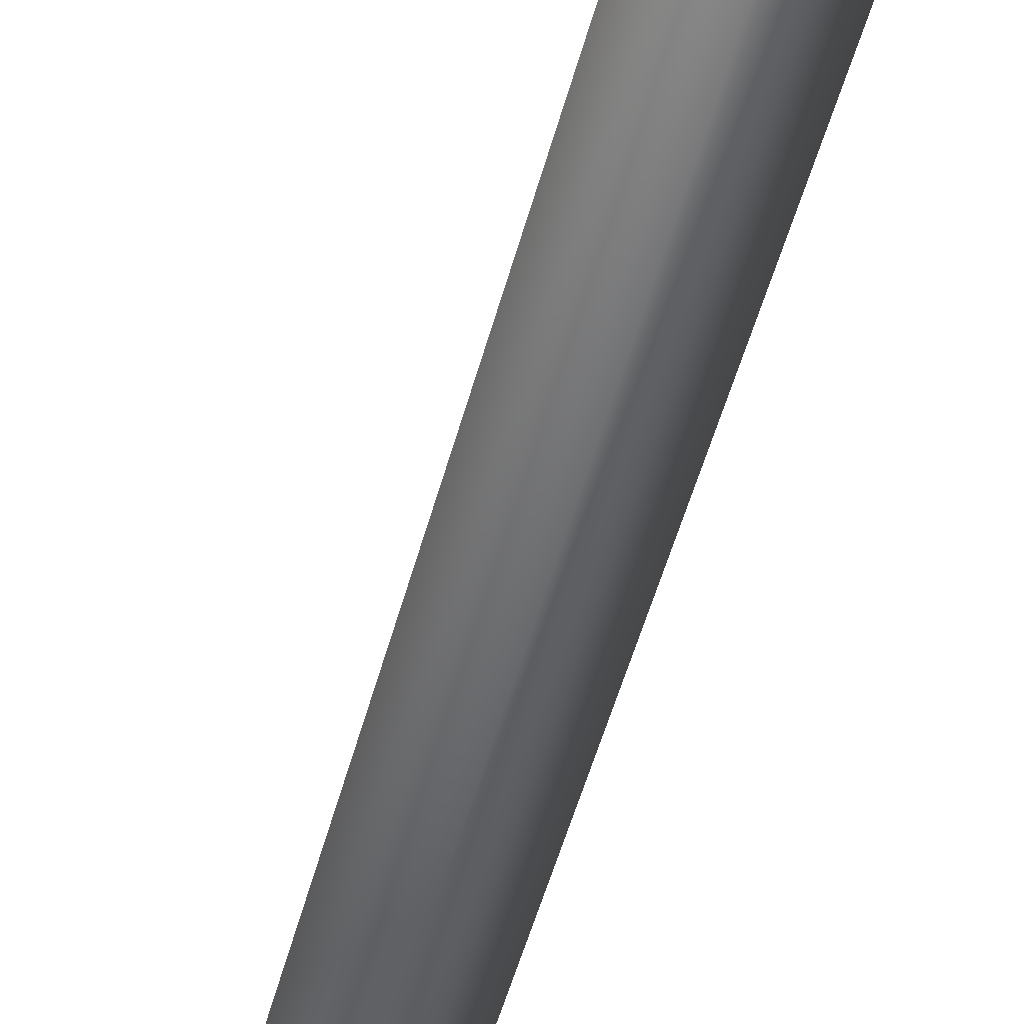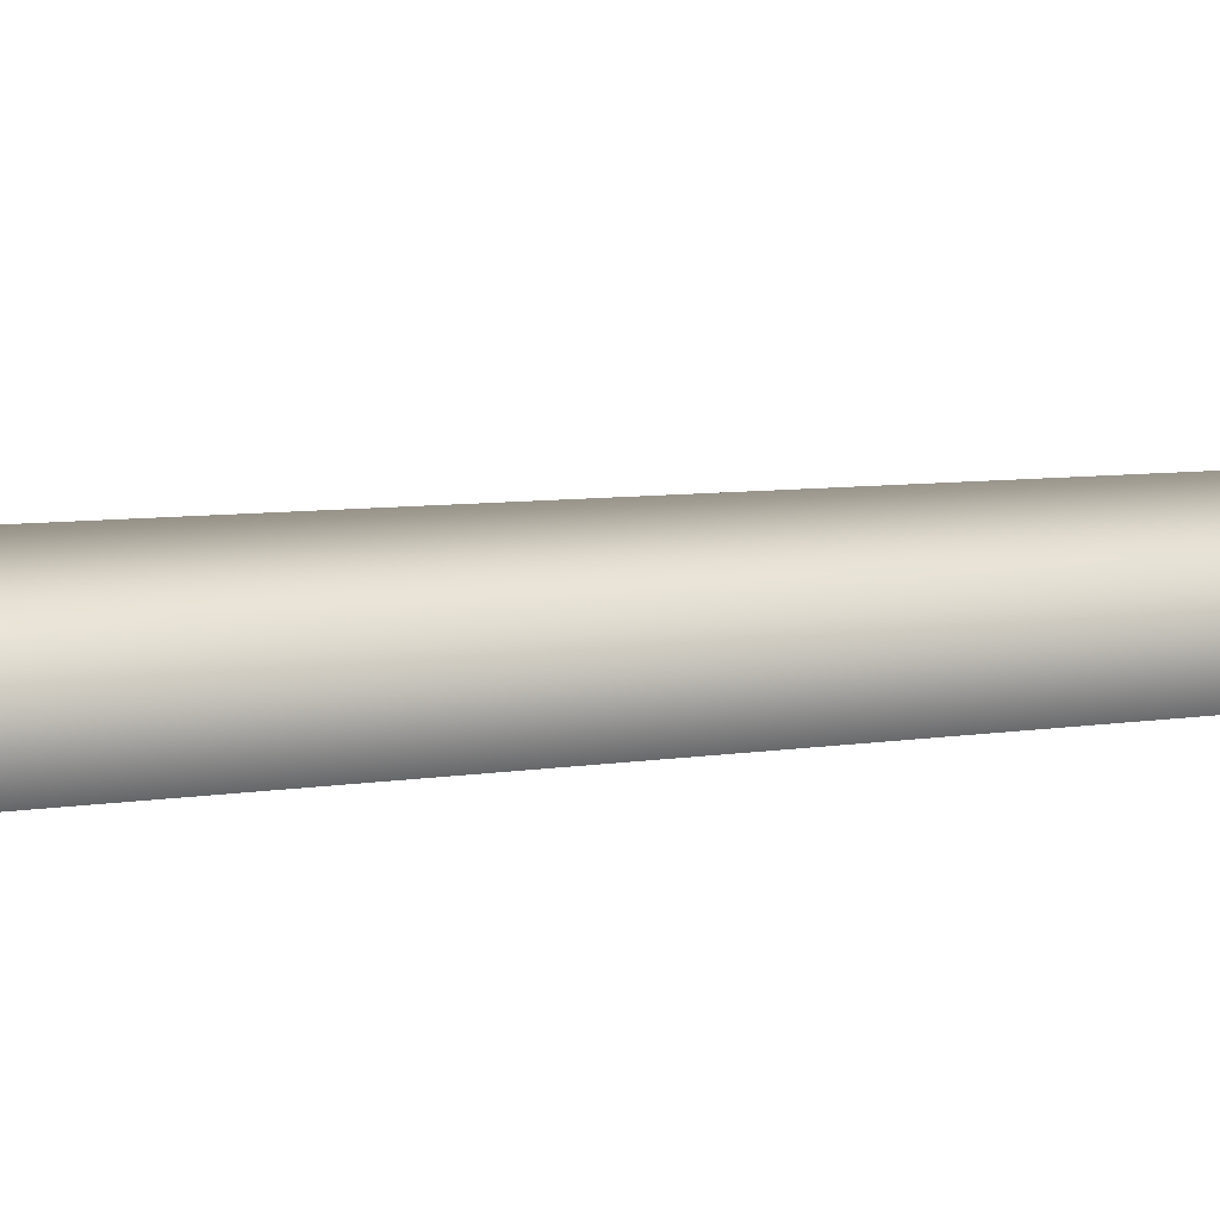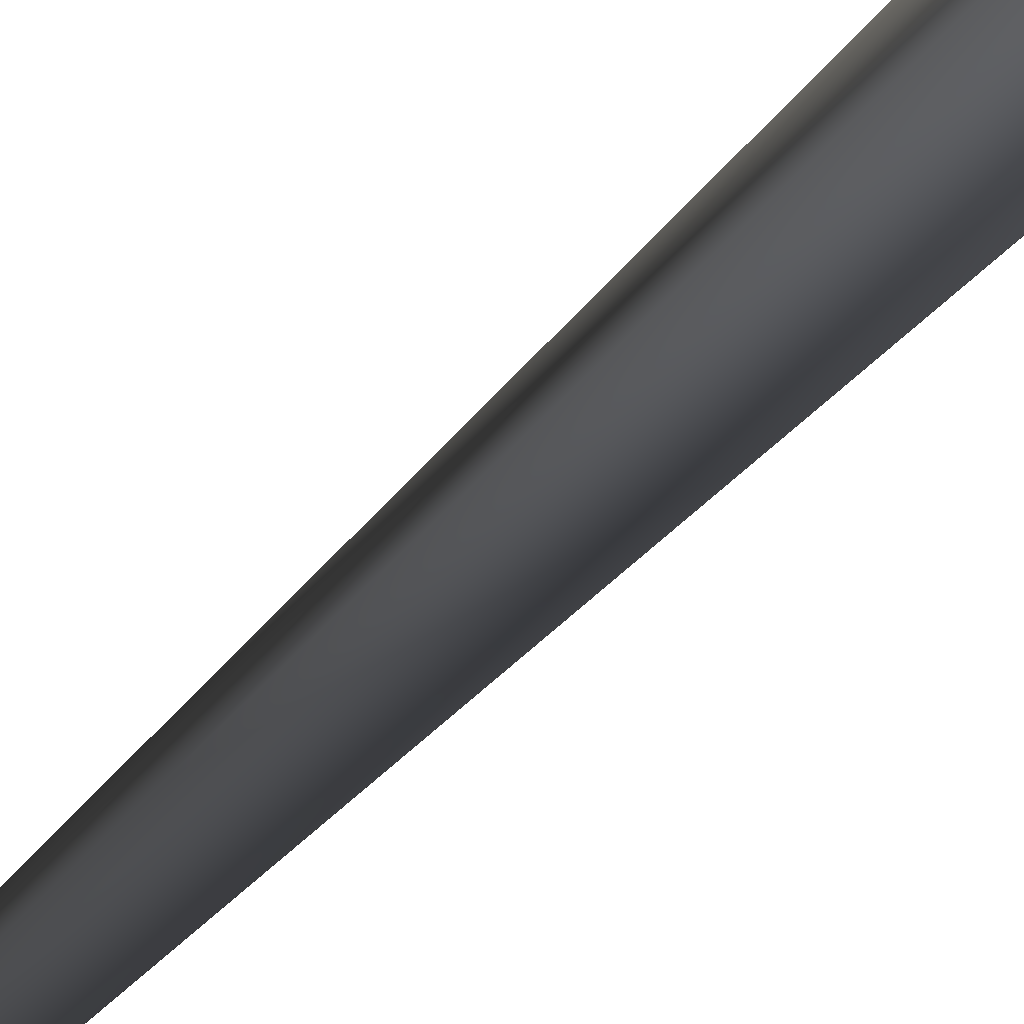
<metadata>
{"format":"obj","ext":"obj","renderer":"f3d","projection":"perspective","resolution":1024,"background":"white","views":[{"elev":-77.9,"azim":-19.7,"up":"+Z"},{"elev":49.3,"azim":84.0,"up":"+Z"},{"elev":-20.0,"azim":-21.9,"up":"+Z"}]}
</metadata>
<code>
v 0.0009405 -0.2775 0.6593
v -0.5684 -0.2775 0.3306
v 0.0001501 0.5697 0.3851
v -0.3313 0.5602 0.193
v -0.1712 8.015 0.279
v 0.1277 8.017 0.2922
v -0.2836 7.962 -0.02116
v 0.2877 24 -0.04294
v 0.2877 24 -0.04294
v -0.5684 -0.2775 -0.3268
v 0.001731 0.5519 -0.3814
v -0.3306 0.5513 -0.1903
v 0.0009276 -0.2775 -0.6555
v 0.03055 7.948 -0.2673
v -0.2836 7.962 -0.02116
v 0.2877 24 -0.04294
v -0.5684 -0.2775 0.3306
v -0.3306 0.5513 -0.1903
v -0.3313 0.5602 0.193
v -0.5684 -0.2775 -0.3268
v -0.2836 7.962 -0.02116
v 0.5703 -0.2775 -0.3268
v 0.3332 0.5615 -0.1891
v 0.0009276 -0.2775 -0.6555
v 0.001731 0.5519 -0.3814
v 0.03055 7.948 -0.2673
v 0.3123 8.009 -0.0006546
v 0.2877 24 -0.04294
v 0.5703 -0.2775 -0.3268
v 0.5703 -0.2775 0.3306
v 0.3332 0.5615 -0.1891
v 0.3324 0.5704 0.1941
v 0.0009405 -0.2775 0.6593
v 0.0001501 0.5697 0.3851
v 0.1277 8.017 0.2922
v 0.3123 8.009 -0.0006546
v 0.2877 24 -0.04294
g MEP_ConTrunk_01_h_12029_3
f 1 3 2
f 3 4 2
f 4 3 5
f 3 6 5
f 4 5 7
f 6 8 5
f 5 9 7
f 10 12 11
f 13 10 11
f 11 12 14
f 12 15 14
f 15 16 14
f 17 19 18
f 20 17 18
f 18 19 21
f 22 24 23
f 24 25 23
f 25 26 23
f 23 26 27
f 26 28 27
f 29 31 30
f 31 32 30
f 30 32 33
f 32 34 33
f 34 32 35
f 32 36 35
f 32 31 36
f 36 37 35

</code>
